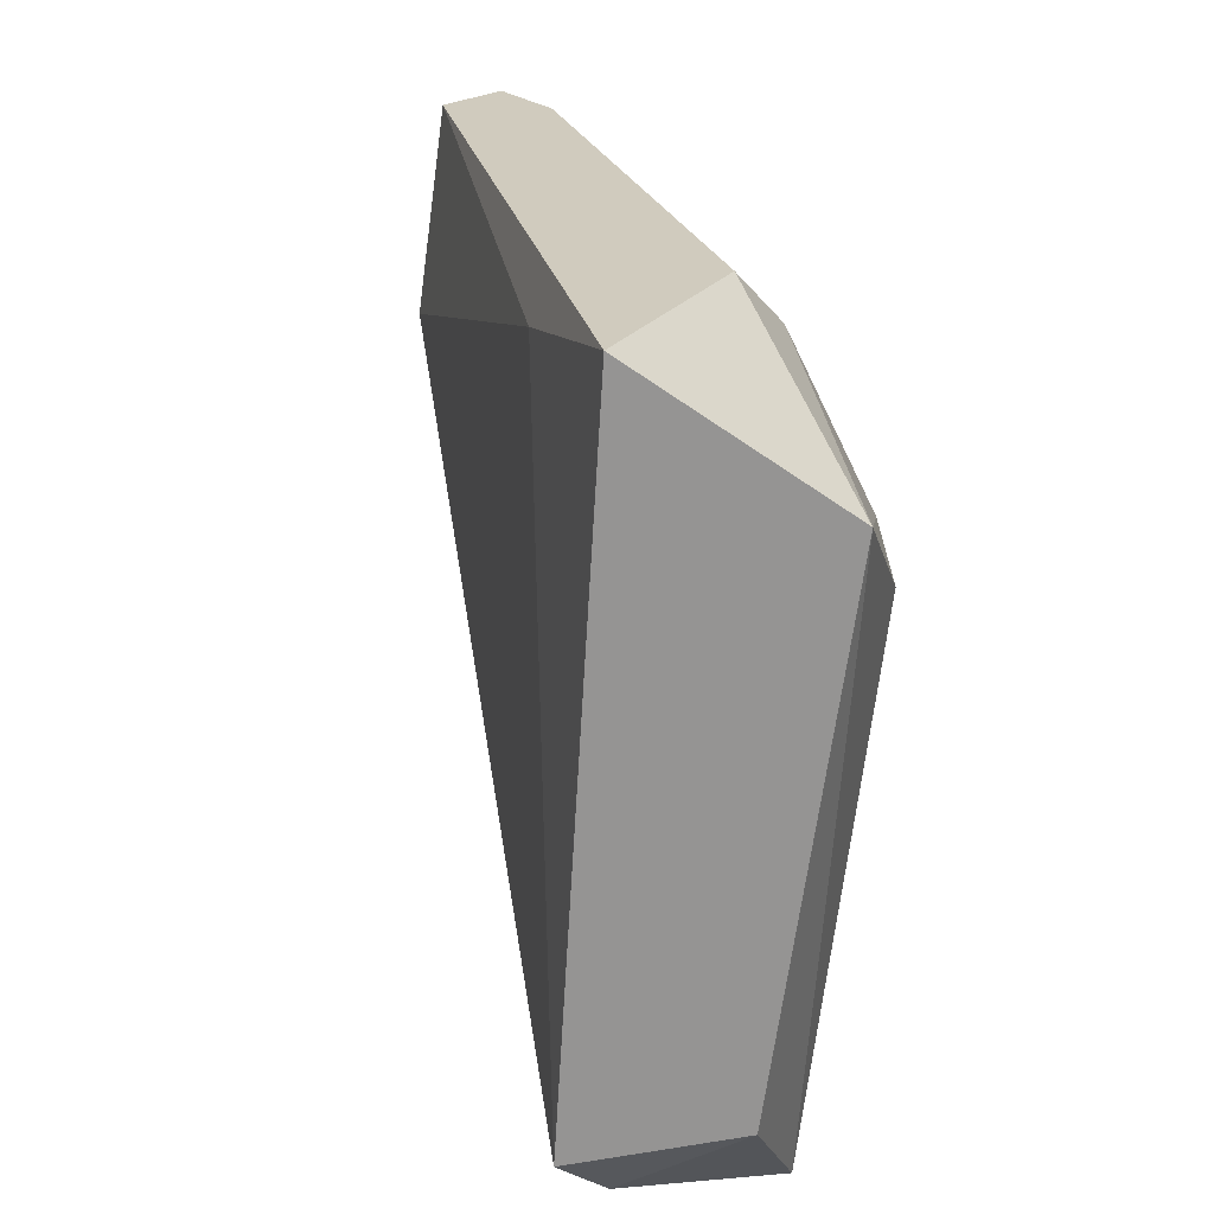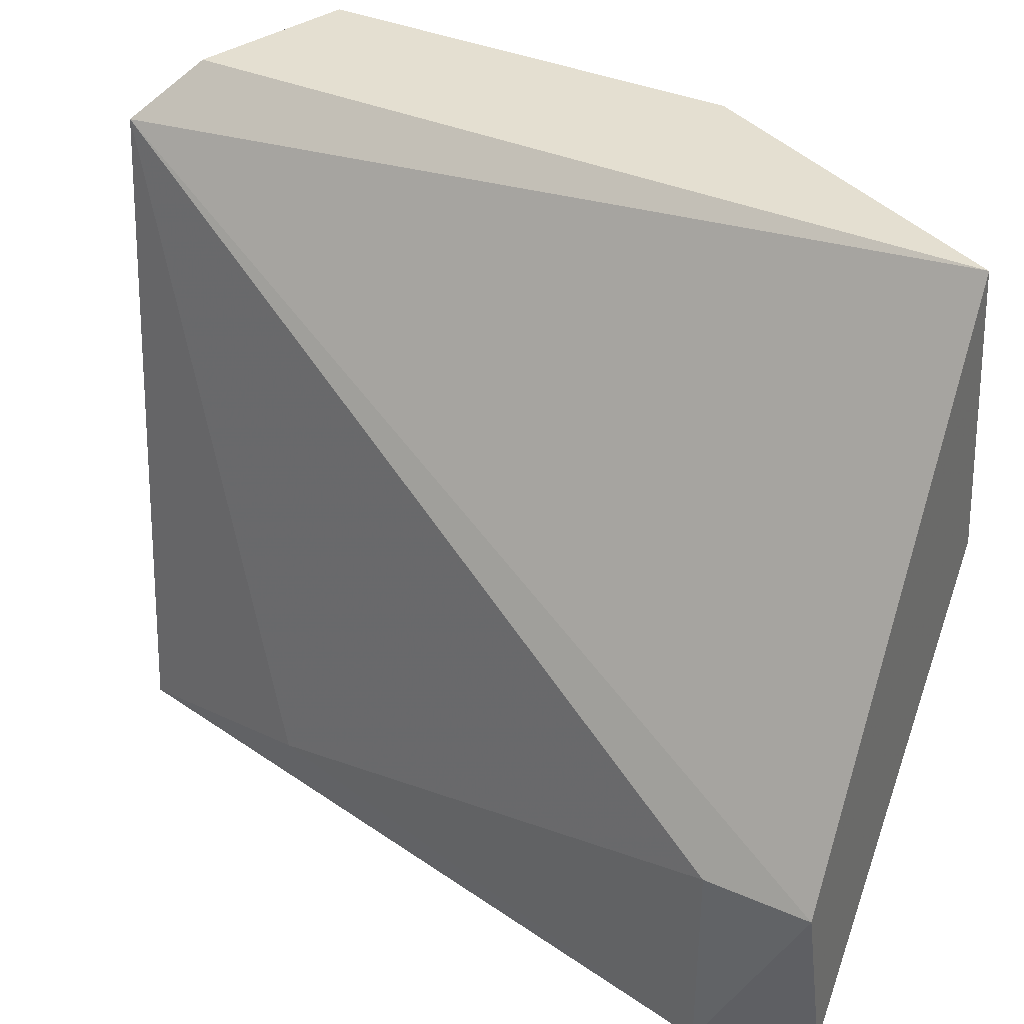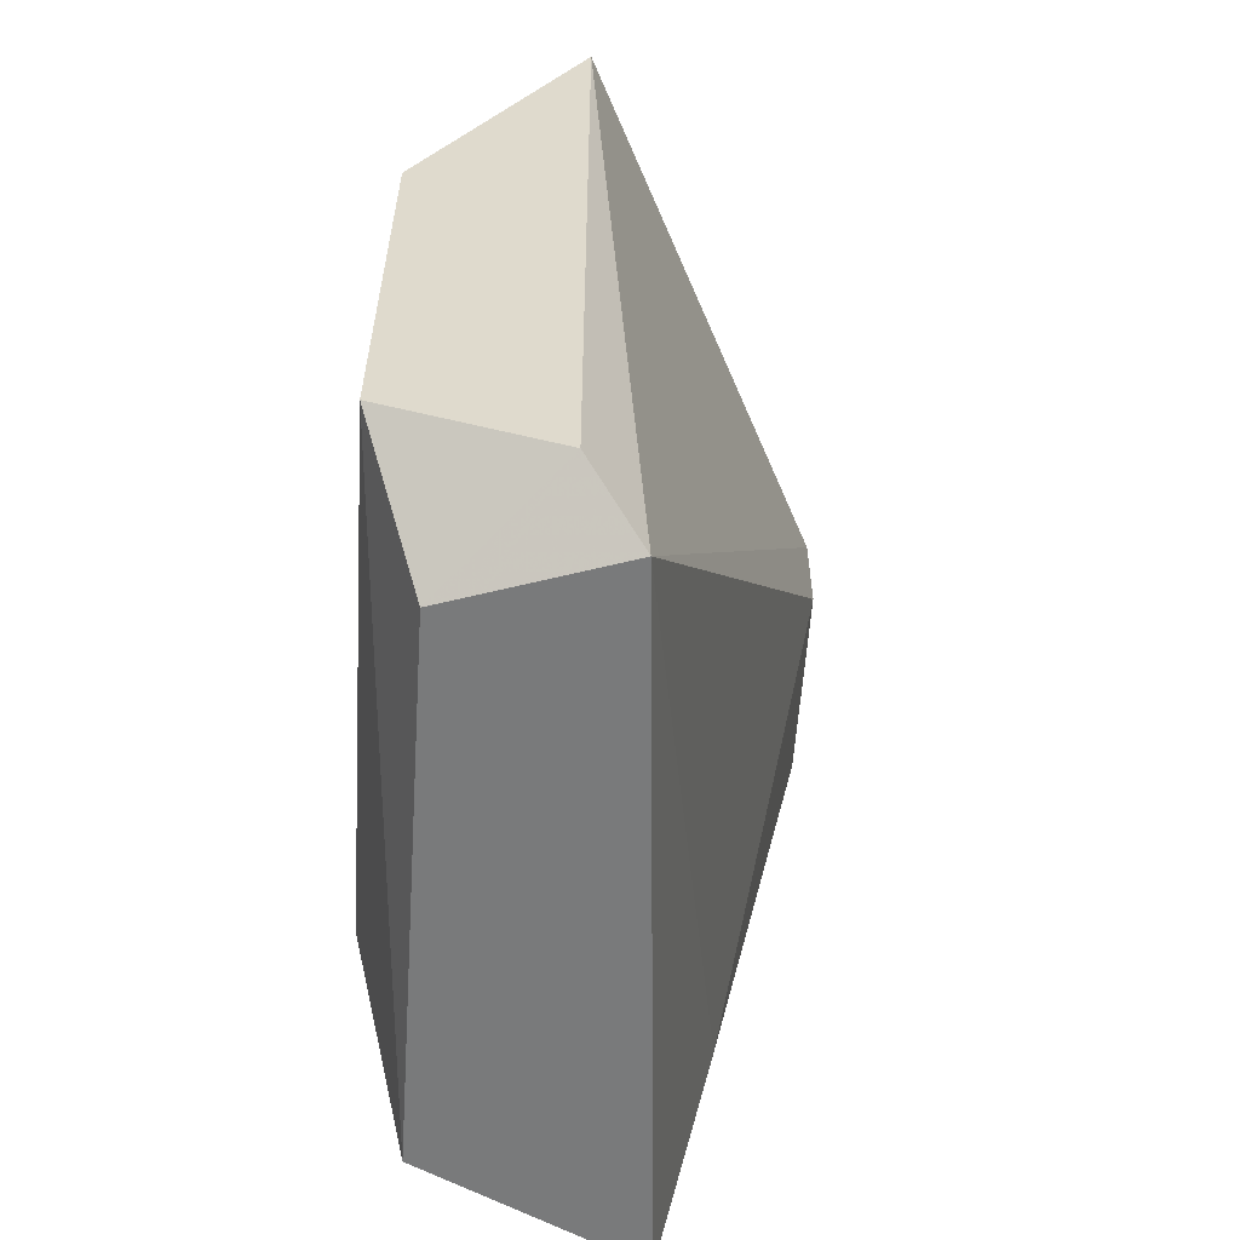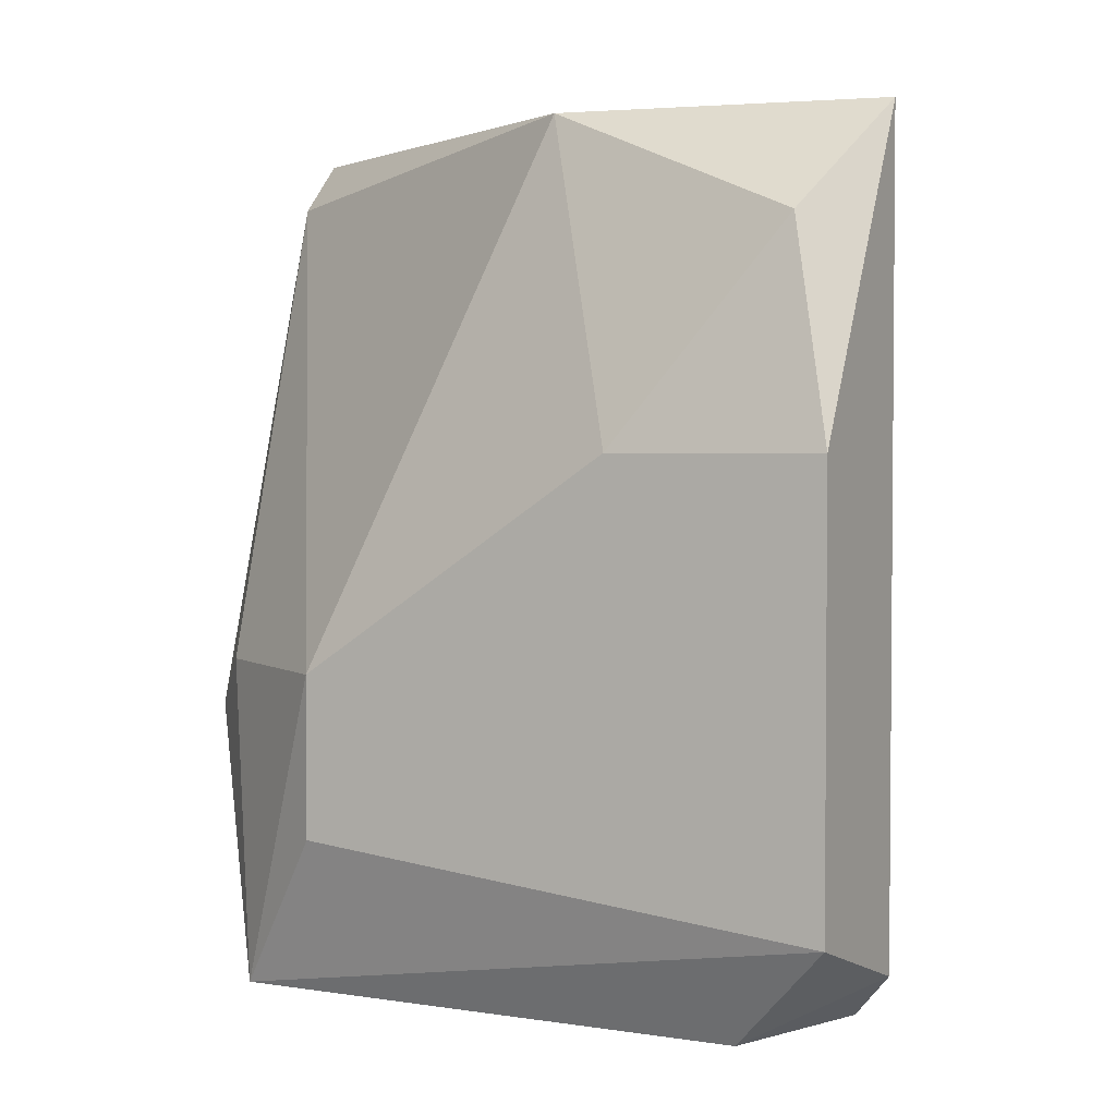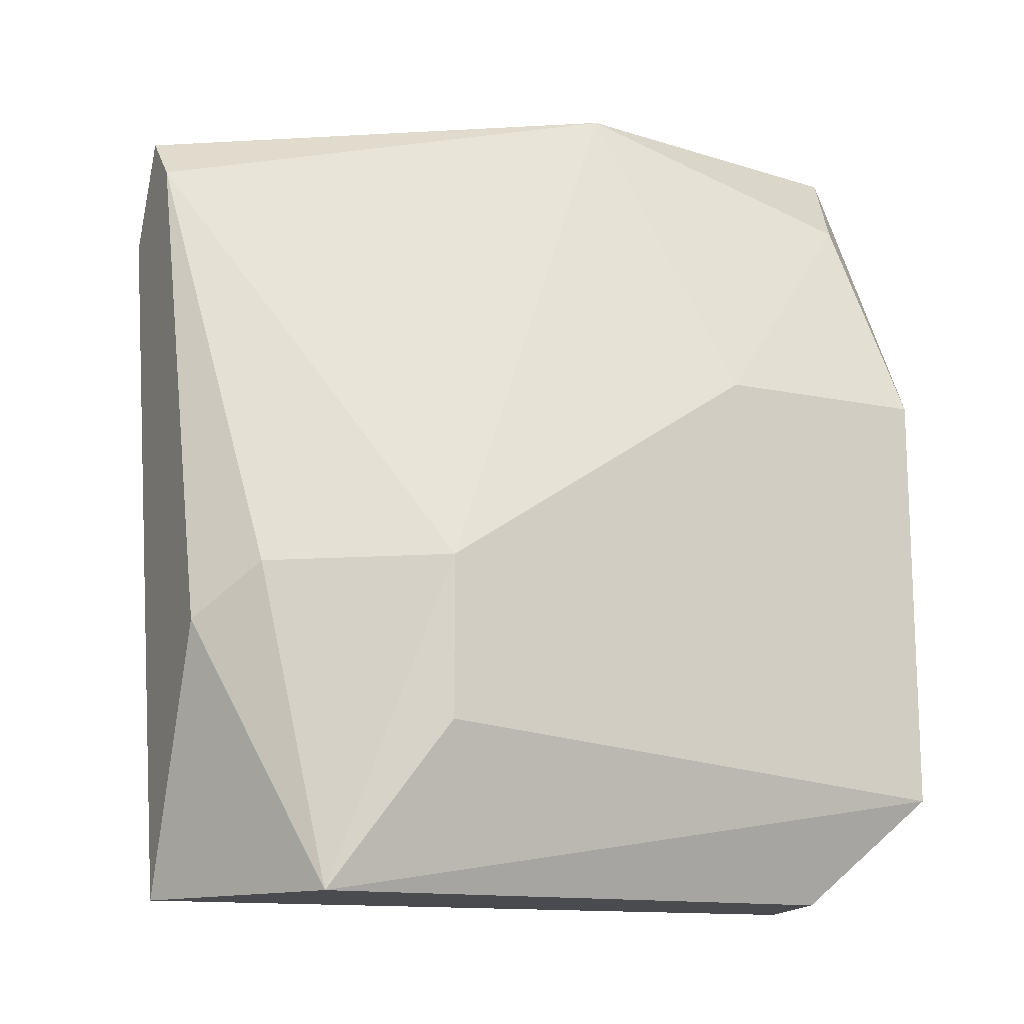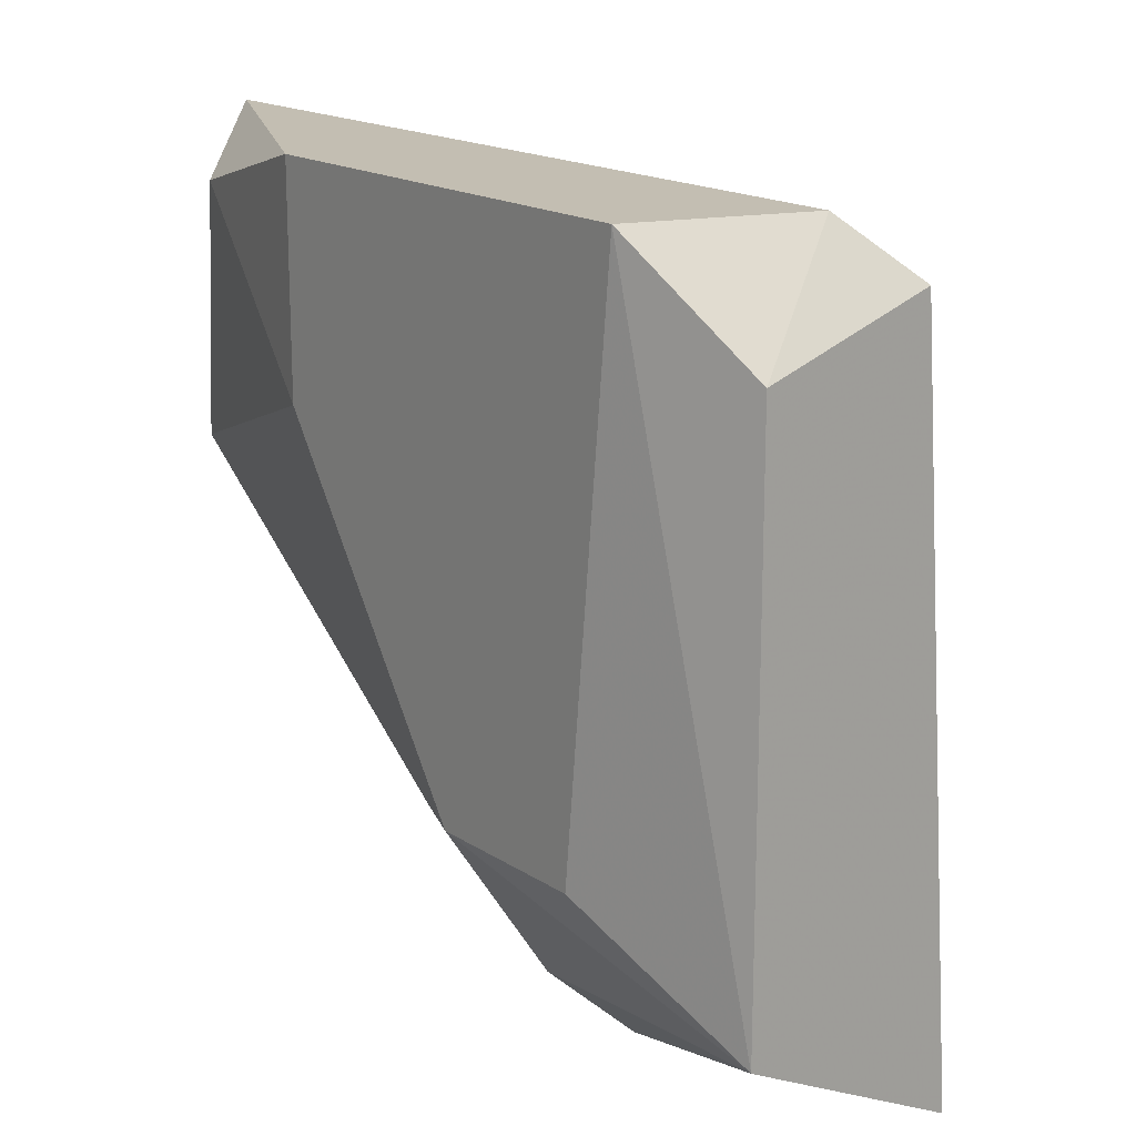
<metadata>
{"format":"obj","ext":"obj","renderer":"f3d","projection":"perspective","resolution":1024,"background":"white","views":[{"elev":-67.2,"azim":172.2,"up":"+Y"},{"elev":36.8,"azim":119.5,"up":"+Z"},{"elev":-58.0,"azim":-3.9,"up":"+Y"},{"elev":2.8,"azim":-61.8,"up":"+Y"},{"elev":-14.0,"azim":-115.0,"up":"+Y"},{"elev":17.3,"azim":-38.3,"up":"+Z"}]}
</metadata>
<code>
o object1
v -0.9801 0.1989 -0.787
v -0.8634 1.134 -0.08579
v -0.5712 1.134 -0.6701
v -0.8049 0.1989 -0.1443
v -0.7466 0.1989 -0.9038
v -0.6881 1.075 -0.9038
v -1.039 0.7831 -0.3195
v -1.039 0.316 -0.08579
v -0.9218 1.134 -0.4364
v -1.039 0.5497 -0.6701
v -0.5712 1.017 -0.9038
v -1.039 0.7831 -0.08579
v -0.8633 0.4911 -0.9038
v -0.5712 1.017 -0.6701
v -0.9802 0.1989 -0.2026
v -0.8634 0.2574 -0.08579
v -0.6297 1.134 -0.9038
v -0.9802 1.017 -0.1443
v -0.6881 0.4328 -0.8454
v -1.039 0.3744 -0.6701
v -0.9217 0.5497 -0.8454
f 6 13 21
f 3 2 4
f 4 1 5
f 2 3 9
f 7 9 10
f 8 7 10
f 9 6 10
f 5 6 11
f 8 2 12
f 7 8 12
f 5 1 13
f 6 5 13
f 3 4 14
f 11 3 14
f 1 4 15
f 8 1 15
f 8 15 16
f 4 2 16
f 2 8 16
f 15 4 16
f 9 3 17
f 6 9 17
f 3 11 17
f 11 6 17
f 2 9 18
f 9 7 18
f 12 2 18
f 7 12 18
f 4 5 19
f 5 11 19
f 14 4 19
f 11 14 19
f 1 8 20
f 10 1 20
f 8 10 20
f 1 10 21
f 10 6 21
f 13 1 21

</code>
